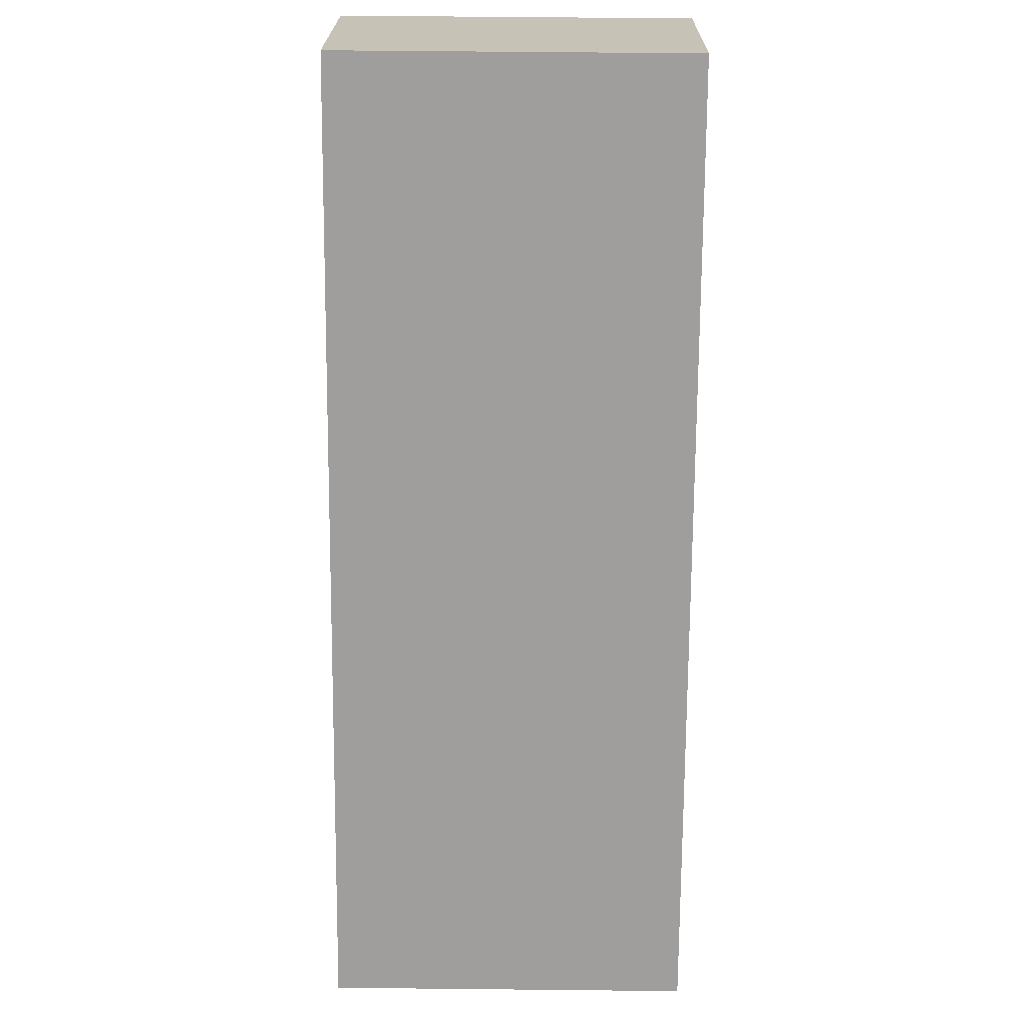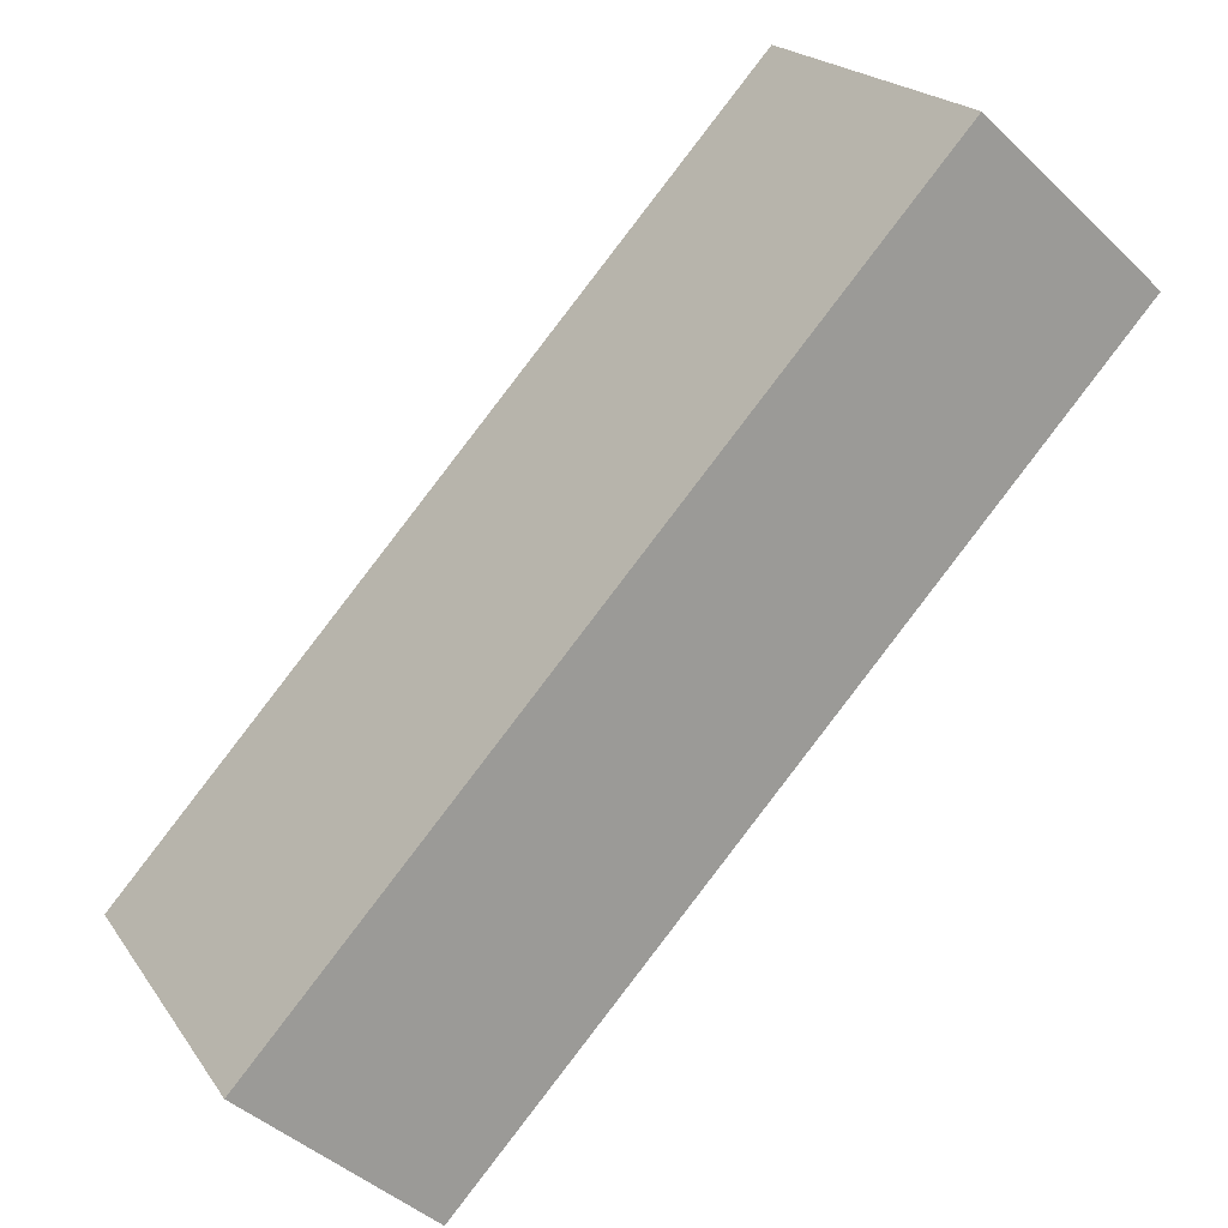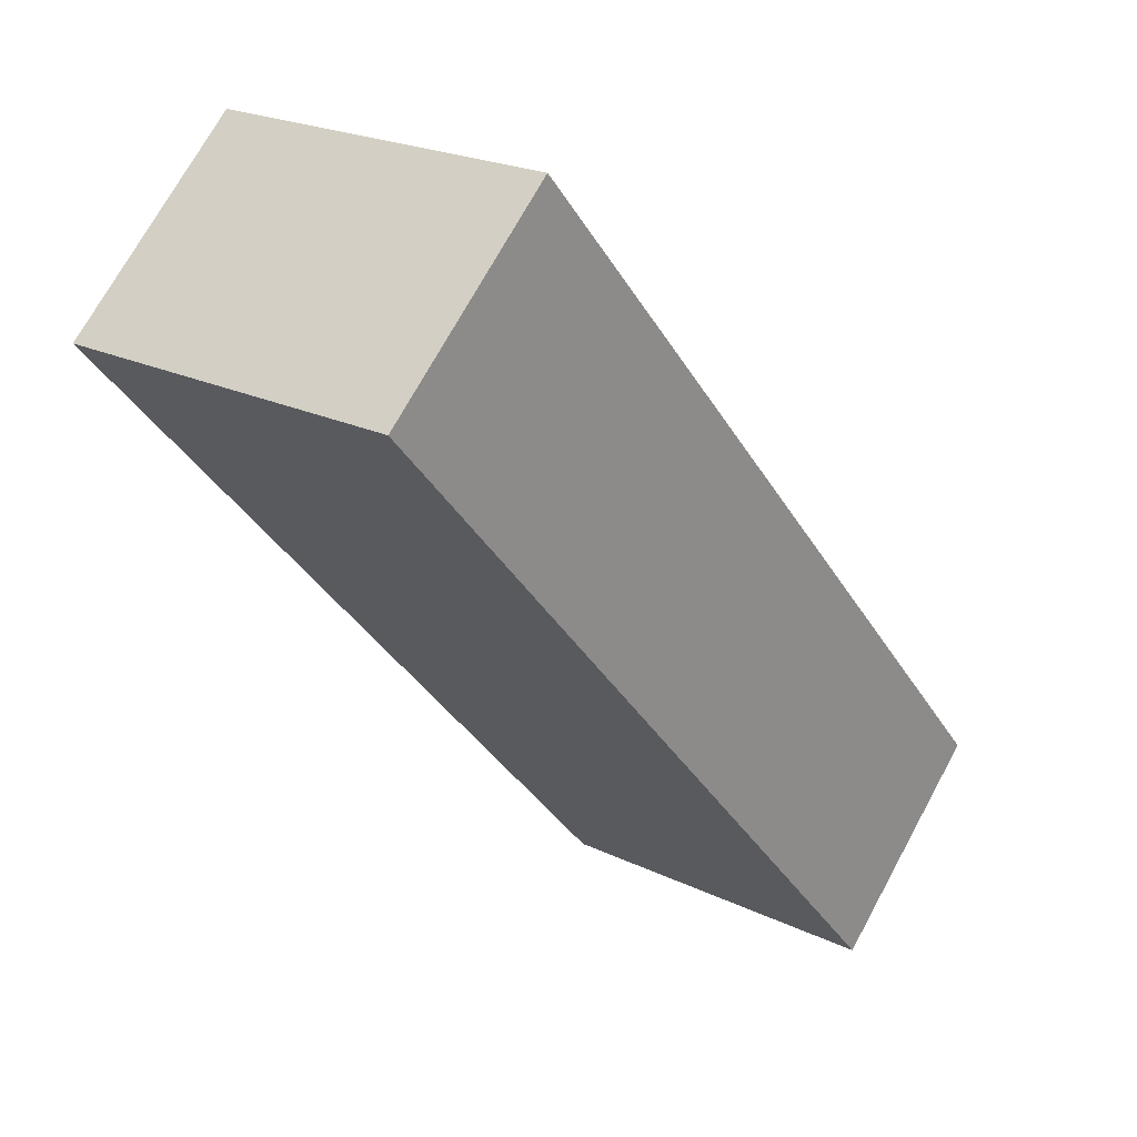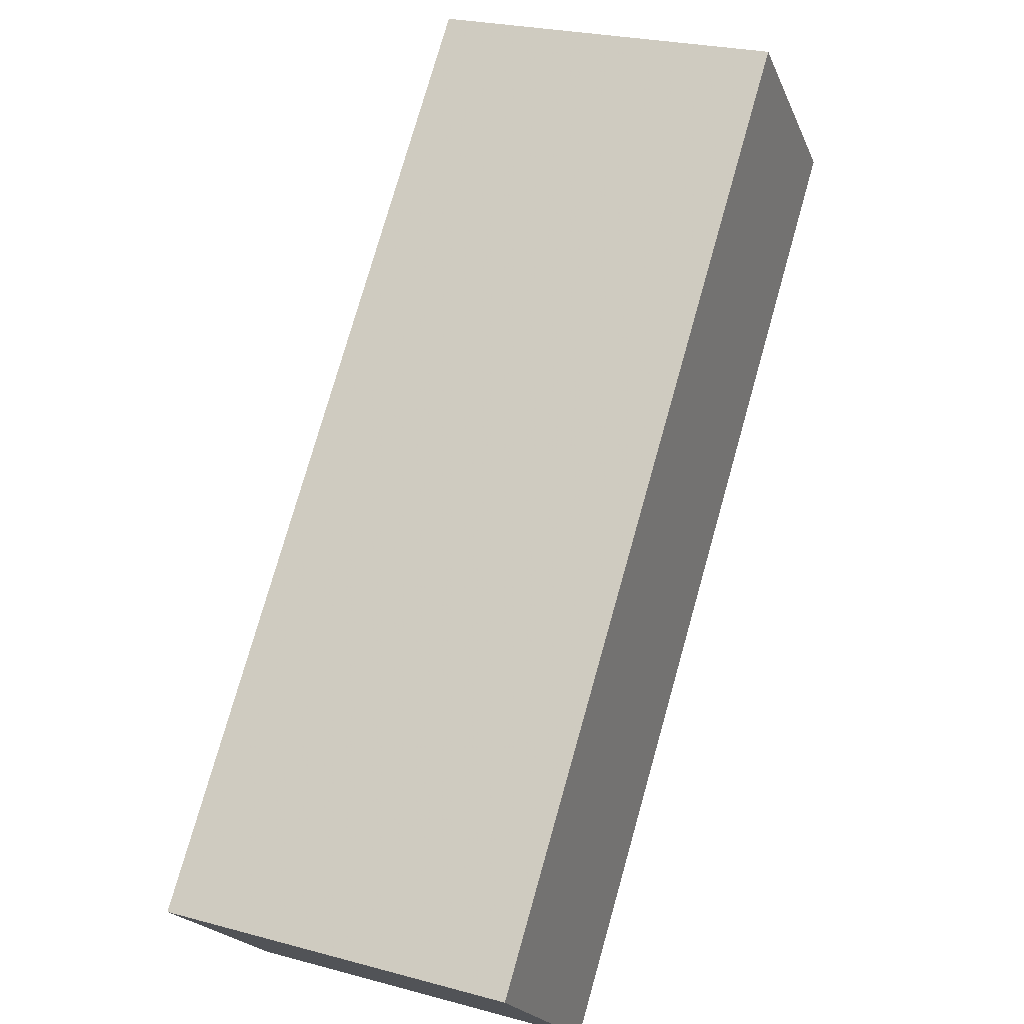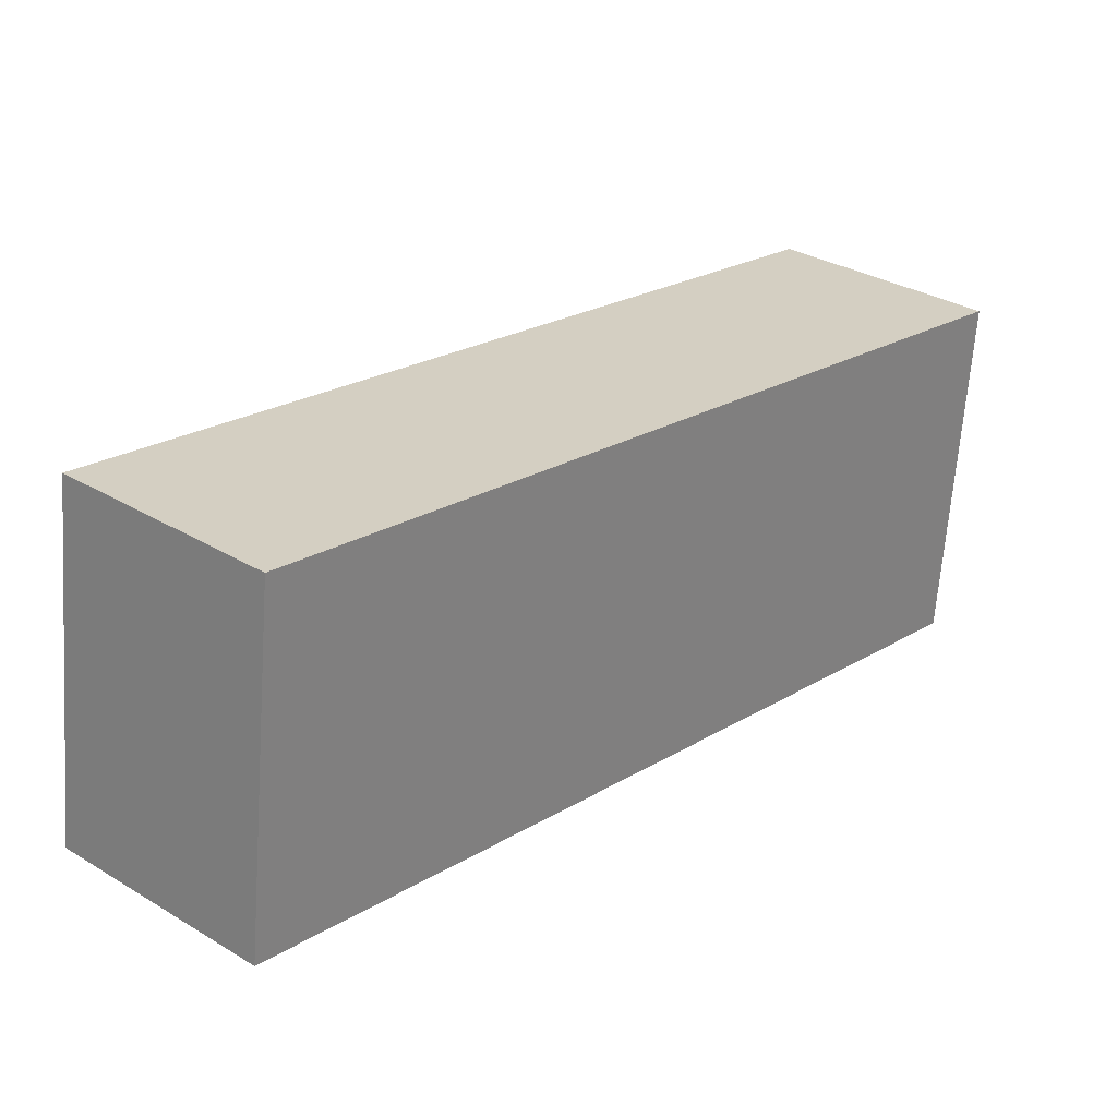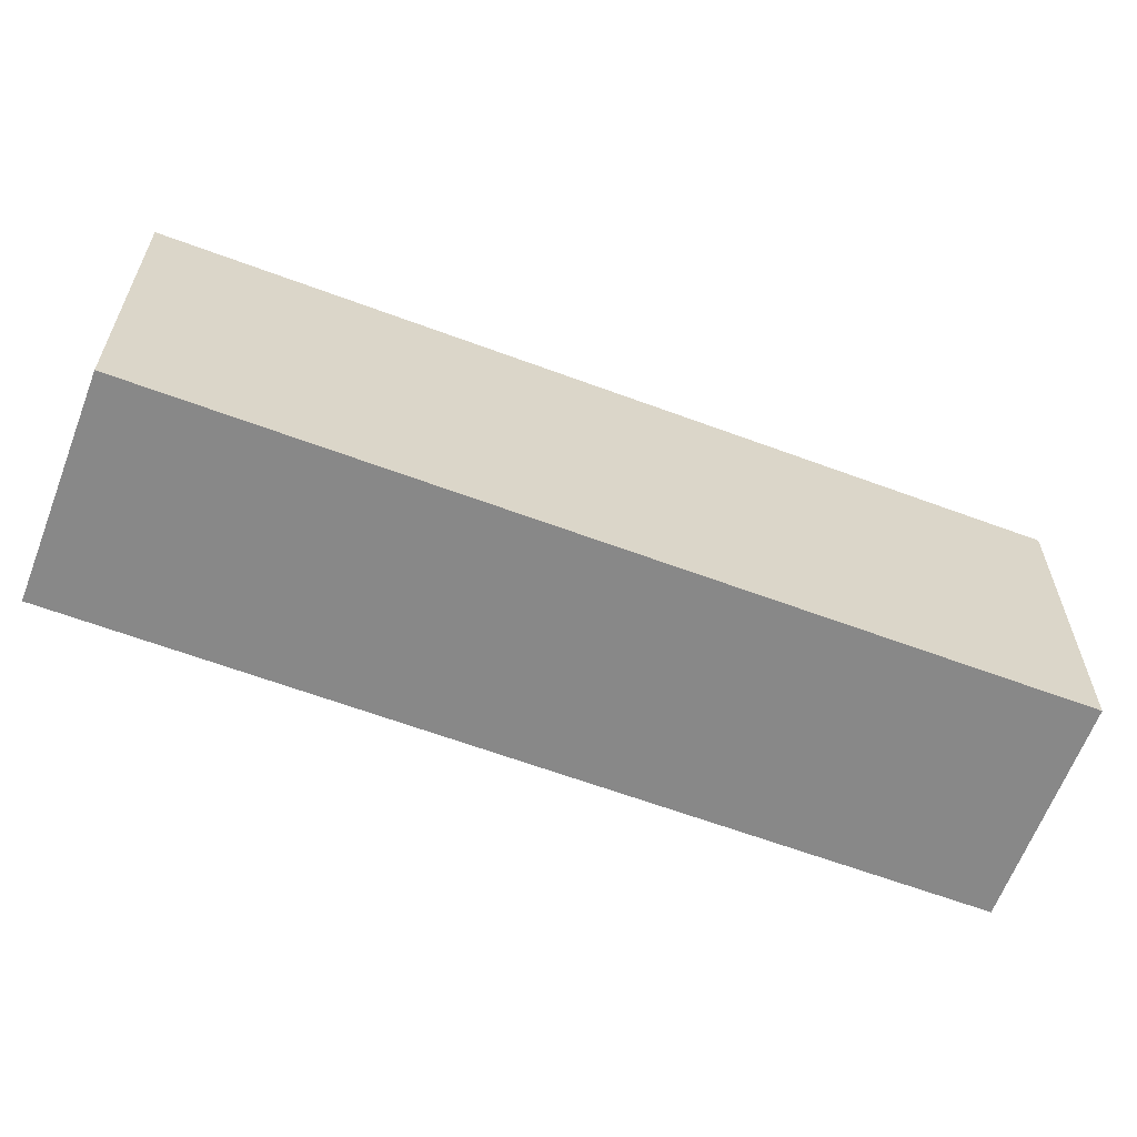
<metadata>
{"format":"obj","ext":"obj","renderer":"f3d","projection":"perspective","resolution":1024,"background":"white","views":[{"elev":61.1,"azim":90.6,"up":"+Z"},{"elev":20.4,"azim":155.4,"up":"+Z"},{"elev":22.0,"azim":-49.9,"up":"+Z"},{"elev":24.8,"azim":113.9,"up":"+Z"},{"elev":-65.1,"azim":175.9,"up":"+Z"},{"elev":-62.7,"azim":-152.7,"up":"+Y"}]}
</metadata>
<code>
o Cube.073_Cube.144
v 12.58 7.867 -7.473
v 12.58 9.143 -7.473
v 11.93 7.867 -8.059
v 11.93 9.143 -8.059
v 14.93 7.867 -10.08
v 14.93 9.143 -10.08
v 14.28 7.867 -10.66
v 14.28 9.143 -10.66
f 2 3 1
f 4 7 3
f 8 5 7
f 6 1 5
f 7 1 3
f 4 6 8
f 2 4 3
f 4 8 7
f 8 6 5
f 6 2 1
f 7 5 1
f 4 2 6

</code>
